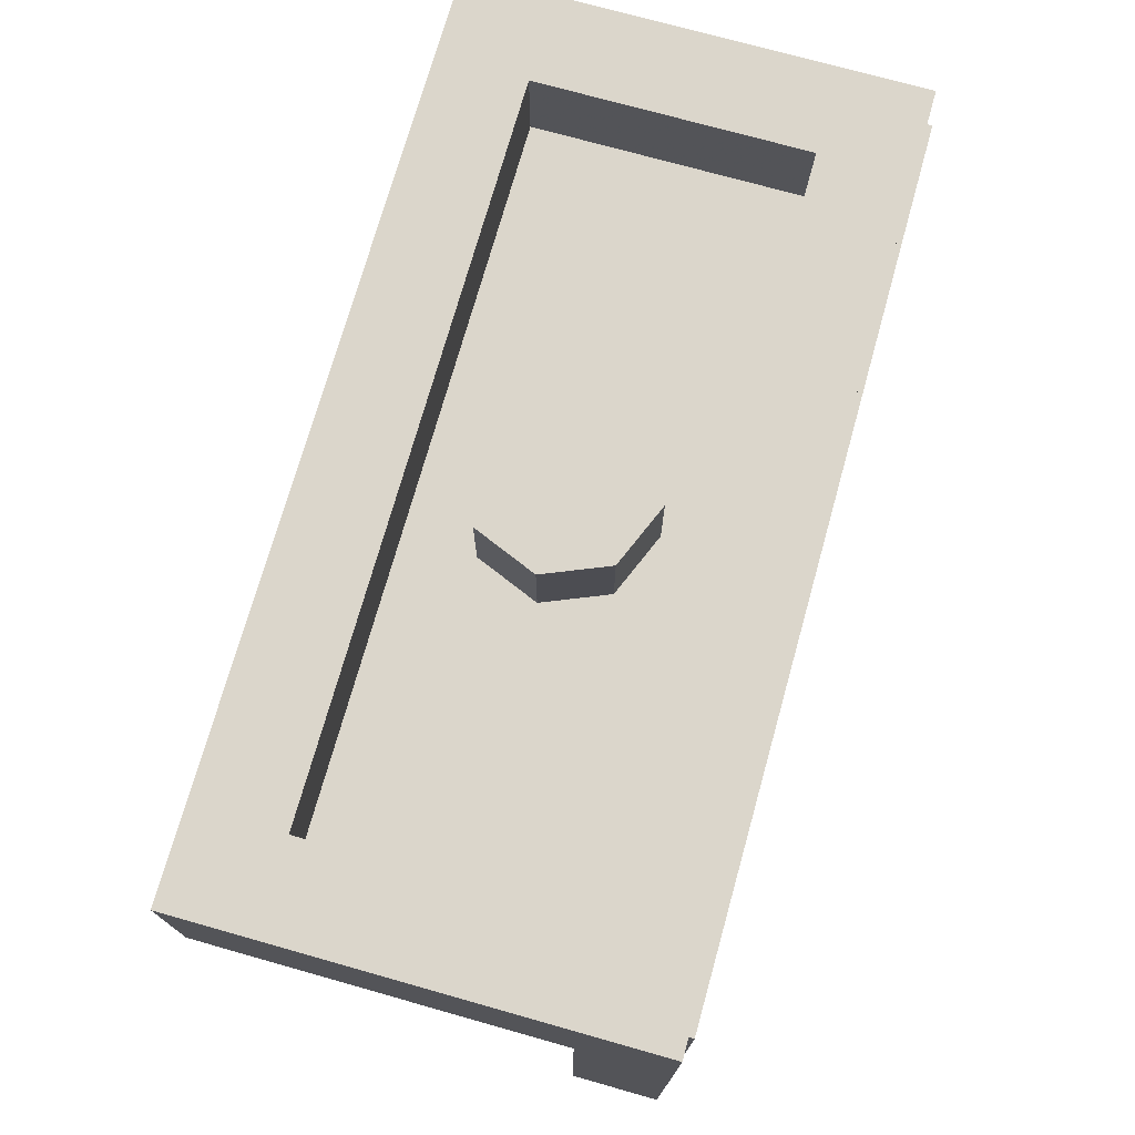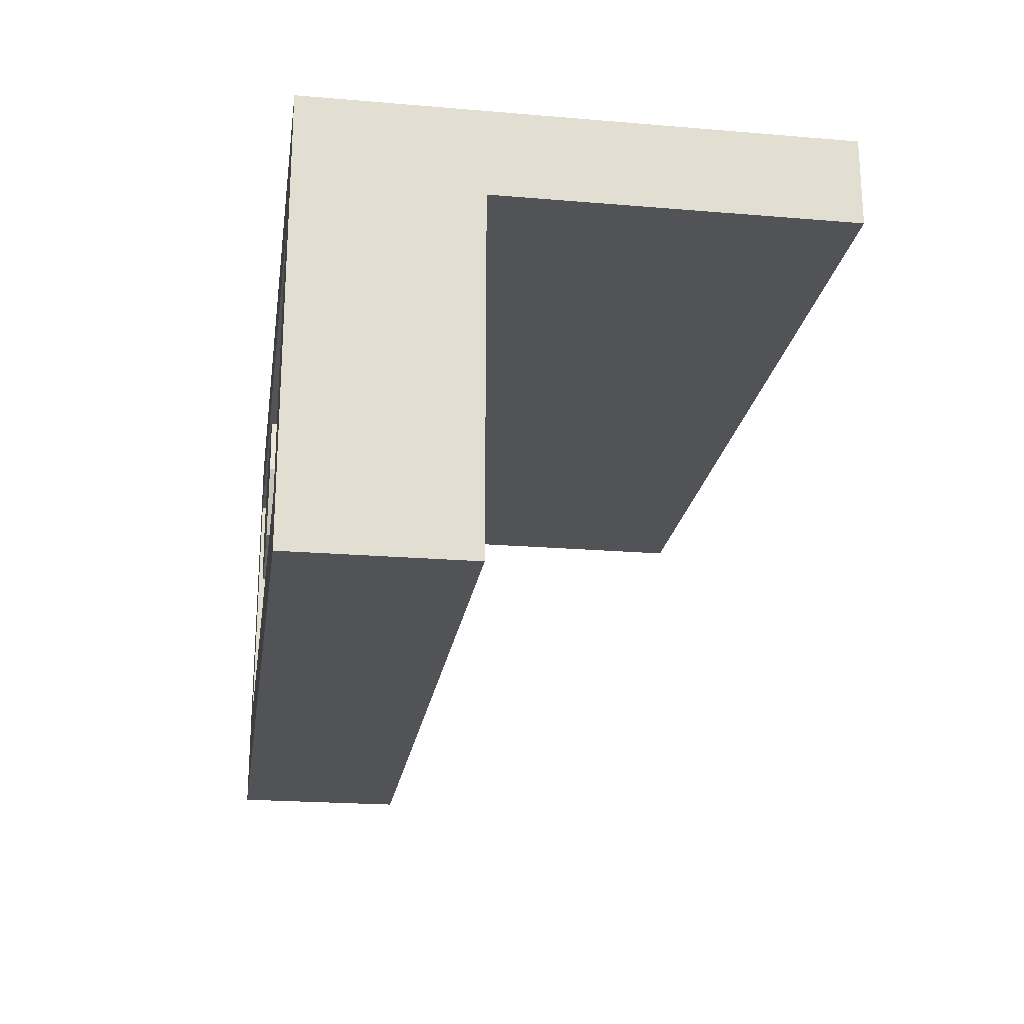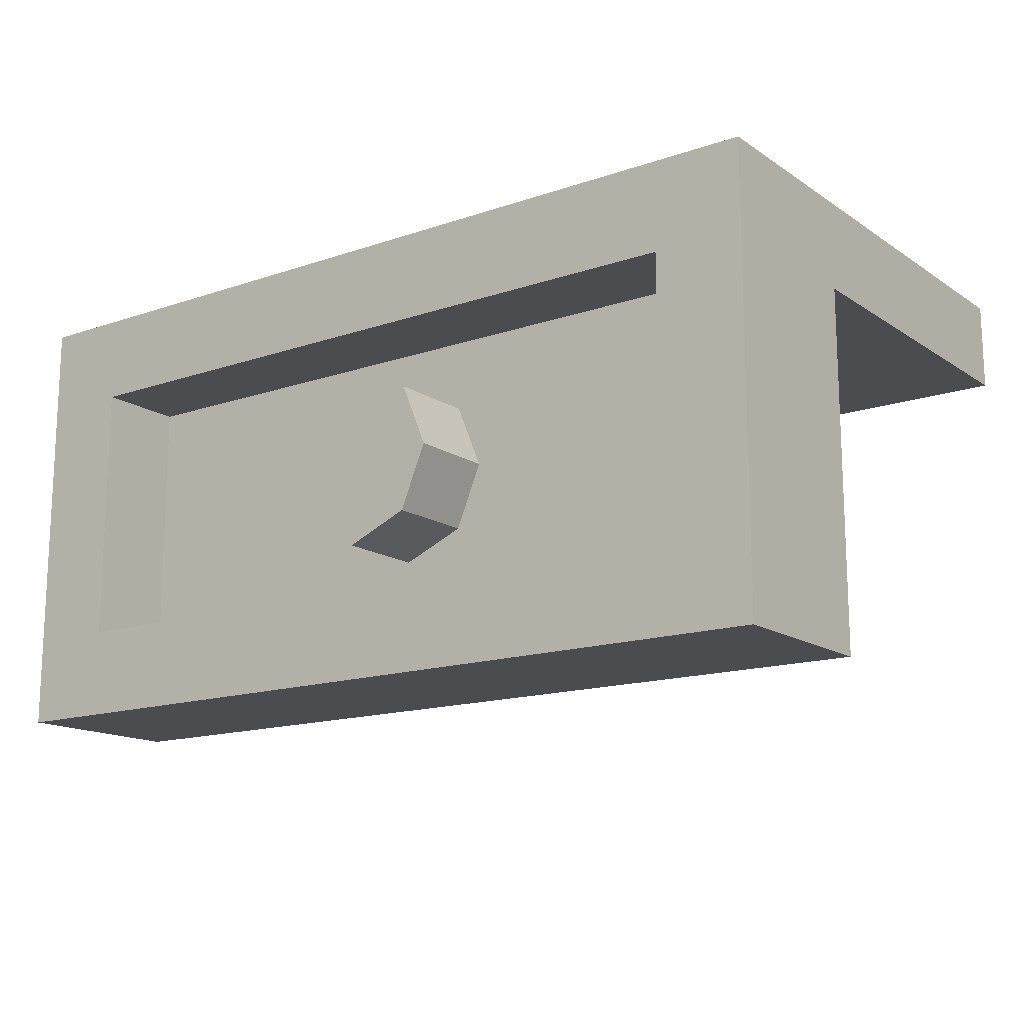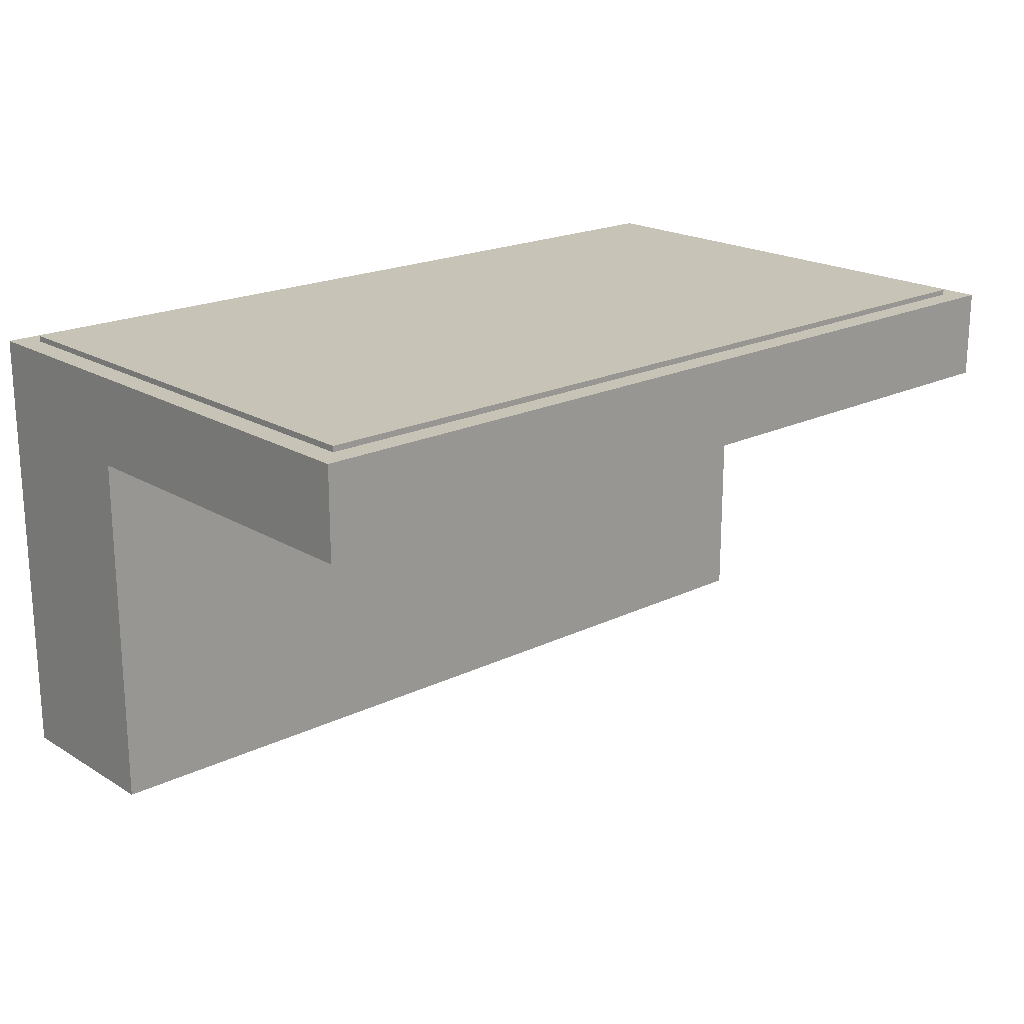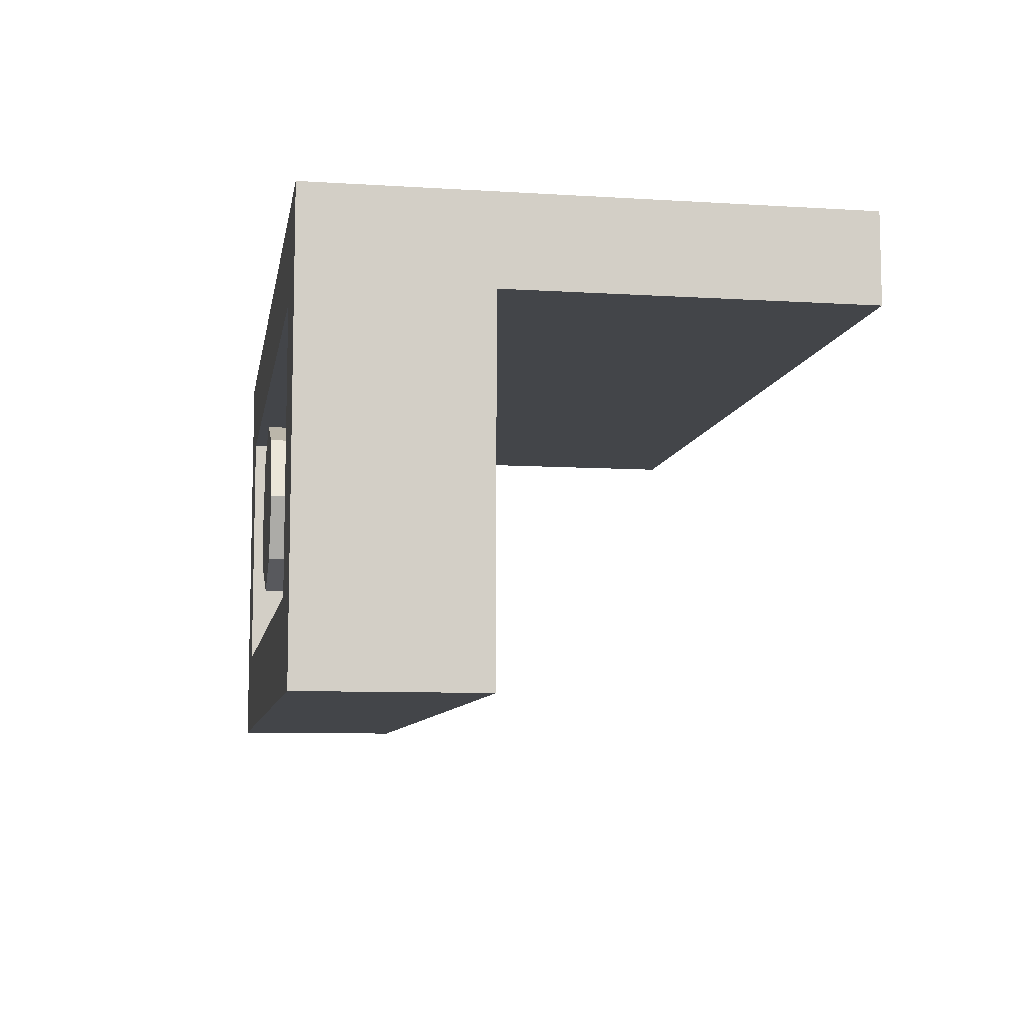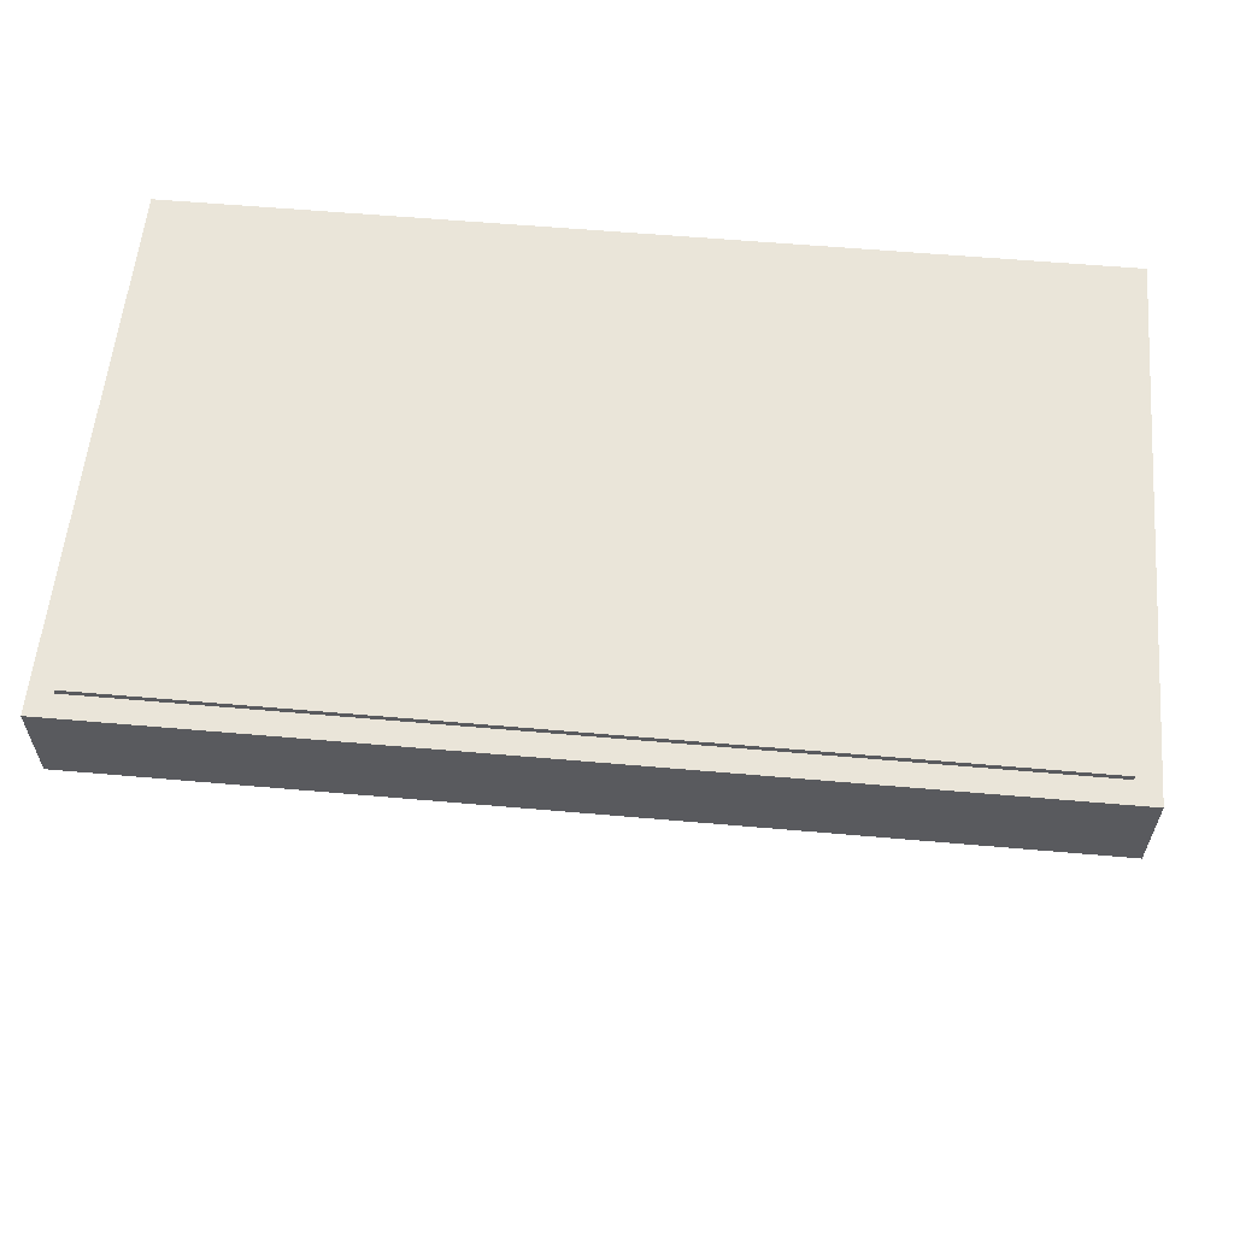
<metadata>
{"format":"obj","ext":"obj","renderer":"f3d","projection":"perspective","resolution":1024,"background":"white","views":[{"elev":73.6,"azim":-74.3,"up":"+Y"},{"elev":-21.7,"azim":-98.4,"up":"+Z"},{"elev":-15.0,"azim":-143.9,"up":"+Z"},{"elev":19.7,"azim":-42.0,"up":"+Z"},{"elev":-8.6,"azim":-99.6,"up":"+Z"},{"elev":58.5,"azim":5.2,"up":"+Z"}]}
</metadata>
<code>
v 0 1.2 0
v 0.2 1.2 0
v 0.1414 1.2 0.1414
v 0 1.2 0
v 0.1414 1.2 0.1414
v 0 1.2 0.2
v 0 1.2 0
v 0 1.2 0.2
v -0.1414 1.2 0.1414
v 0 1.2 0
v -0.1414 1.2 0.1414
v -0.2 1.2 0
v 0 1.2 0
v -0.2 1.2 0
v -0.1414 1.2 -0.1414
v 0 1.2 0
v -0.1414 1.2 -0.1414
v 0 1.2 -0.2
v 0 1.2 0
v 0 1.2 -0.2
v 0.1414 1.2 -0.1414
v 0 1.2 0
v 0.1414 1.2 -0.1414
v 0.2 1.2 0
v 0.1414 1.2 0.1414
v 0.2 1.2 0
v 0.2 1 0
v 0.1414 1 0.1414
v 0 1.2 0.2
v 0.1414 1.2 0.1414
v 0.1414 1 0.1414
v 0 1 0.2
v -0.1414 1.2 0.1414
v 0 1.2 0.2
v 0 1 0.2
v -0.1414 1 0.1414
v -0.2 1.2 0
v -0.1414 1.2 0.1414
v -0.1414 1 0.1414
v -0.2 1 0
v -0.1414 1.2 -0.1414
v -0.2 1.2 0
v -0.2 1 0
v -0.1414 1 -0.1414
v 0 1.2 -0.2
v -0.1414 1.2 -0.1414
v -0.1414 1 -0.1414
v 0 1 -0.2
v 0.1414 1.2 -0.1414
v 0 1.2 -0.2
v 0 1 -0.2
v 0.1414 1 -0.1414
v 0.2 1.2 0
v 0.1414 1.2 -0.1414
v 0.1414 1 -0.1414
v 0.2 1 0
v -0.8 1 0.3
v 0.8 1 0.3
v 0.8 1 -0.3
v -0.8 1 -0.3
v -0.8 1 0.3
v -0.8 1.2 0.3
v 0.8 1.2 0.3
v 0.8 1 0.3
v -0.8 1 -0.3
v -0.8 1.2 -0.3
v -0.8 1.2 0.3
v -0.8 1 0.3
v 0.8 1 -0.3
v 0.8 1.2 -0.3
v -0.8 1.2 -0.3
v -0.8 1 -0.3
v 0.8 1 0.3
v 0.8 1.2 0.3
v 0.8 1.2 -0.3
v 0.8 1 -0.3
v 1 1.2 0.5
v 0.8 1.2 0.3
v -0.8 1.2 0.3
v -1 1.2 0.5
v -1 1.2 0.5
v -0.8 1.2 0.3
v -0.8 1.2 -0.3
v -1 1.2 -0.5
v -1 1.2 -0.5
v -0.8 1.2 -0.3
v 0.8 1.2 -0.3
v 1 1.2 -0.5
v 1 1.2 -0.5
v 0.8 1.2 -0.3
v 0.8 1.2 0.3
v 1 1.2 0.5
v 1 0.8 -0.5
v 1 0.8 0.3
v -1 0.8 0.3
v -1 0.8 -0.5
v 1 0 0.3
v 1 0 0.5
v -1 0 0.5
v -1 0 0.3
v -1 1.2 0.5
v -1 1.2 -0.5
v -1 0.8 -0.5
v -1 0.8 0.3
v -1 1.2 -0.5
v 1 1.2 -0.5
v 1 0.8 -0.5
v -1 0.8 -0.5
v 1 1.2 -0.5
v 1 1.2 0.5
v 1 0.8 0.3
v 1 0.8 -0.5
v -1 1.2 0.5
v -1 0.8 0.3
v -1 0 0.3
v -1 0 0.5
v -1 0.8 0.3
v 1 0.8 0.3
v 1 0 0.3
v -1 0 0.3
v 1 0.8 0.3
v 1 1.2 0.5
v 1 0 0.5
v 1 0 0.3
v 1 1.2 0.5
v -1 1.2 0.5
v -1 0 0.5
v 1 0 0.5
v -0.95 0.05 0.5
v -0.95 1.15 0.5
v 0.95 1.15 0.5
v 0.95 0.05 0.5
v 0.95 0.05 0.5125
v -0.95 0.05 0.5125
v -0.95 0.05 0.5
v 0.95 0.05 0.5
v 0.95 1.15 0.5125
v 0.95 0.05 0.5125
v 0.95 0.05 0.5
v 0.95 1.15 0.5
v -0.95 1.15 0.5125
v 0.95 1.15 0.5125
v 0.95 1.15 0.5
v -0.95 1.15 0.5
v -0.95 0.05 0.5125
v -0.95 1.15 0.5125
v -0.95 1.15 0.5
v -0.95 0.05 0.5
v -0.75 0.325 0.5125
v -0.78 0.165 0.5125
v -0.24 0.165 0.5125
v -0.38 0.325 0.5125
v -0.365 0.42 0.5125
v -0.38 0.325 0.5125
v -0.24 0.165 0.5125
v -0.17 0.62 0.5125
v -0.365 0.42 0.5125
v -0.17 0.62 0.5125
v -0.295 0.58 0.5125
v -0.47 0.41 0.5125
v -0.47 0.41 0.5125
v -0.295 0.58 0.5125
v -0.41 0.565 0.5125
v -0.575 0.42 0.5125
v -0.575 0.42 0.5125
v -0.41 0.565 0.5125
v -0.5 0.58 0.5125
v -0.67 0.465 0.5125
v -0.67 0.465 0.5125
v -0.5 0.58 0.5125
v -0.555 0.615 0.5125
v -0.745 0.525 0.5125
v -0.745 0.525 0.5125
v -0.555 0.615 0.5125
v -0.585 0.67 0.5125
v -0.795 0.605 0.5125
v -0.795 0.605 0.5125
v -0.585 0.67 0.5125
v -0.595 0.715 0.5125
v -0.81 0.7 0.5125
v -0.81 0.7 0.5125
v -0.595 0.715 0.5125
v -0.58 0.77 0.5125
v -0.795 0.8 0.5125
v -0.74 0.89 0.5125
v -0.795 0.8 0.5125
v -0.58 0.77 0.5125
v -0.54 0.82 0.5125
v -0.66 0.965 0.5125
v -0.74 0.89 0.5125
v -0.54 0.82 0.5125
v -0.48 0.85 0.5125
v -0.56 1.01 0.5125
v -0.66 0.965 0.5125
v -0.48 0.85 0.5125
v -0.38 0.86 0.5125
v -0.44 1.03 0.5125
v -0.56 1.01 0.5125
v -0.38 0.86 0.5125
v -0.33 1.03 0.5125
v -0.33 1.03 0.5125
v -0.38 0.86 0.5125
v -0.295 0.855 0.5125
v -0.24 1.015 0.5125
v -0.24 1.015 0.5125
v -0.295 0.855 0.5125
v -0.225 0.83 0.5125
v -0.155 0.98 0.5125
v -0.16 0.785 0.5125
v -0.155 0.98 0.5125
v -0.225 0.83 0.5125
v -0.78 0.165 0.5125
v -0.95 0.05 0.5125
v 0.95 0.05 0.5125
v -0.24 0.165 0.5125
v -0.95 0.05 0.5125
v -0.78 0.165 0.5125
v -0.75 0.325 0.5125
v -0.745 0.525 0.5125
v -0.75 0.325 0.5125
v -0.67 0.465 0.5125
v -0.745 0.525 0.5125
v -0.575 0.42 0.5125
v -0.67 0.465 0.5125
v -0.75 0.325 0.5125
v -0.38 0.325 0.5125
v -0.38 0.325 0.5125
v -0.47 0.41 0.5125
v -0.575 0.42 0.5125
v -0.38 0.325 0.5125
v -0.365 0.42 0.5125
v -0.47 0.41 0.5125
v -0.95 0.05 0.5125
v -0.745 0.525 0.5125
v -0.795 0.605 0.5125
v -0.95 0.05 0.5125
v -0.795 0.605 0.5125
v -0.81 0.7 0.5125
v -0.95 1.15 0.5125
v -0.81 0.7 0.5125
v -0.795 0.8 0.5125
v -0.95 1.15 0.5125
v -0.795 0.8 0.5125
v -0.74 0.89 0.5125
v -0.95 1.15 0.5125
v -0.74 0.89 0.5125
v -0.66 0.965 0.5125
v -0.95 1.15 0.5125
v -0.66 0.965 0.5125
v -0.56 1.01 0.5125
v -0.95 1.15 0.5125
v -0.56 1.01 0.5125
v -0.44 1.03 0.5125
v -0.95 1.15 0.5125
v 0.95 1.15 0.5125
v -0.95 1.15 0.5125
v -0.44 1.03 0.5125
v -0.33 1.03 0.5125
v -0.24 1.015 0.5125
v 0.95 1.15 0.5125
v -0.33 1.03 0.5125
v -0.155 0.98 0.5125
v 0.95 1.15 0.5125
v -0.24 1.015 0.5125
v -0.16 0.785 0.5125
v 0.95 1.15 0.5125
v -0.155 0.98 0.5125
v -0.17 0.62 0.5125
v 0.95 1.15 0.5125
v -0.16 0.785 0.5125
v -0.295 0.58 0.5125
v -0.295 0.58 0.5125
v -0.16 0.785 0.5125
v -0.225 0.83 0.5125
v -0.41 0.565 0.5125
v -0.41 0.565 0.5125
v -0.225 0.83 0.5125
v -0.295 0.855 0.5125
v -0.5 0.58 0.5125
v -0.5 0.58 0.5125
v -0.295 0.855 0.5125
v -0.38 0.86 0.5125
v -0.555 0.615 0.5125
v -0.555 0.615 0.5125
v -0.38 0.86 0.5125
v -0.48 0.85 0.5125
v -0.585 0.67 0.5125
v -0.585 0.67 0.5125
v -0.48 0.85 0.5125
v -0.54 0.82 0.5125
v -0.595 0.715 0.5125
v -0.595 0.715 0.5125
v -0.54 0.82 0.5125
v -0.58 0.77 0.5125
v 0.95 0.05 0.5125
v 0.95 1.15 0.5125
v -0.17 0.62 0.5125
v -0.24 0.165 0.5125
g mesh3851186
f 1 3 2
f 4 6 5
f 7 9 8
f 10 12 11
f 13 15 14
f 16 18 17
f 19 21 20
f 22 24 23
g mesh3851188
f 25 27 26
f 27 25 28
f 29 31 30
f 31 29 32
f 33 35 34
f 35 33 36
f 37 39 38
f 39 37 40
f 41 43 42
f 43 41 44
f 45 47 46
f 47 45 48
f 49 51 50
f 51 49 52
f 53 55 54
f 55 53 56
g mesh3851191
f 57 58 59
f 59 60 57
f 61 62 63
f 63 64 61
f 65 66 67
f 67 68 65
f 69 70 71
f 71 72 69
f 73 74 75
f 75 76 73
f 77 78 79
f 79 80 77
f 81 82 83
f 83 84 81
f 85 86 87
f 87 88 85
f 89 90 91
f 91 92 89
f 93 94 95
f 95 96 93
f 97 98 99
f 99 100 97
f 101 102 103
f 103 104 101
f 105 106 107
f 107 108 105
f 109 110 111
f 111 112 109
f 113 114 115
f 115 116 113
f 117 118 119
f 119 120 117
f 121 122 123
f 123 124 121
f 125 126 127
f 127 128 125
g mesh3851196
f 129 130 131
f 131 132 129
f 133 134 135
f 135 136 133
f 137 138 139
f 139 140 137
f 141 142 143
f 143 144 141
f 145 146 147
f 147 148 145
f 149 150 151
f 151 152 149
f 153 154 155
f 155 156 153
f 157 158 159
f 159 160 157
f 161 162 163
f 163 164 161
f 165 166 167
f 167 168 165
f 169 170 171
f 171 172 169
f 173 174 175
f 175 176 173
f 177 178 179
f 179 180 177
f 181 182 183
f 183 184 181
f 185 186 187
f 187 188 185
f 189 190 191
f 191 192 189
f 193 194 195
f 195 196 193
f 197 198 199
f 199 200 197
f 201 202 203
f 203 204 201
f 205 206 207
f 207 208 205
f 209 210 211
f 212 213 214
f 214 215 212
f 216 217 218
f 218 219 216
f 220 221 222
f 223 224 225
f 225 226 223
f 227 228 229
f 230 231 232
f 233 234 235
f 236 237 238
f 238 239 236
f 240 241 242
f 243 244 245
f 246 247 248
f 249 250 251
f 252 253 254
f 255 256 257
f 257 258 255
f 259 260 261
f 262 263 264
f 265 266 267
f 268 269 270
f 270 271 268
f 272 273 274
f 274 275 272
f 276 277 278
f 278 279 276
f 280 281 282
f 282 283 280
f 284 285 286
f 286 287 284
f 288 289 290
f 290 291 288
f 292 293 294
f 295 296 297
f 297 298 295

</code>
